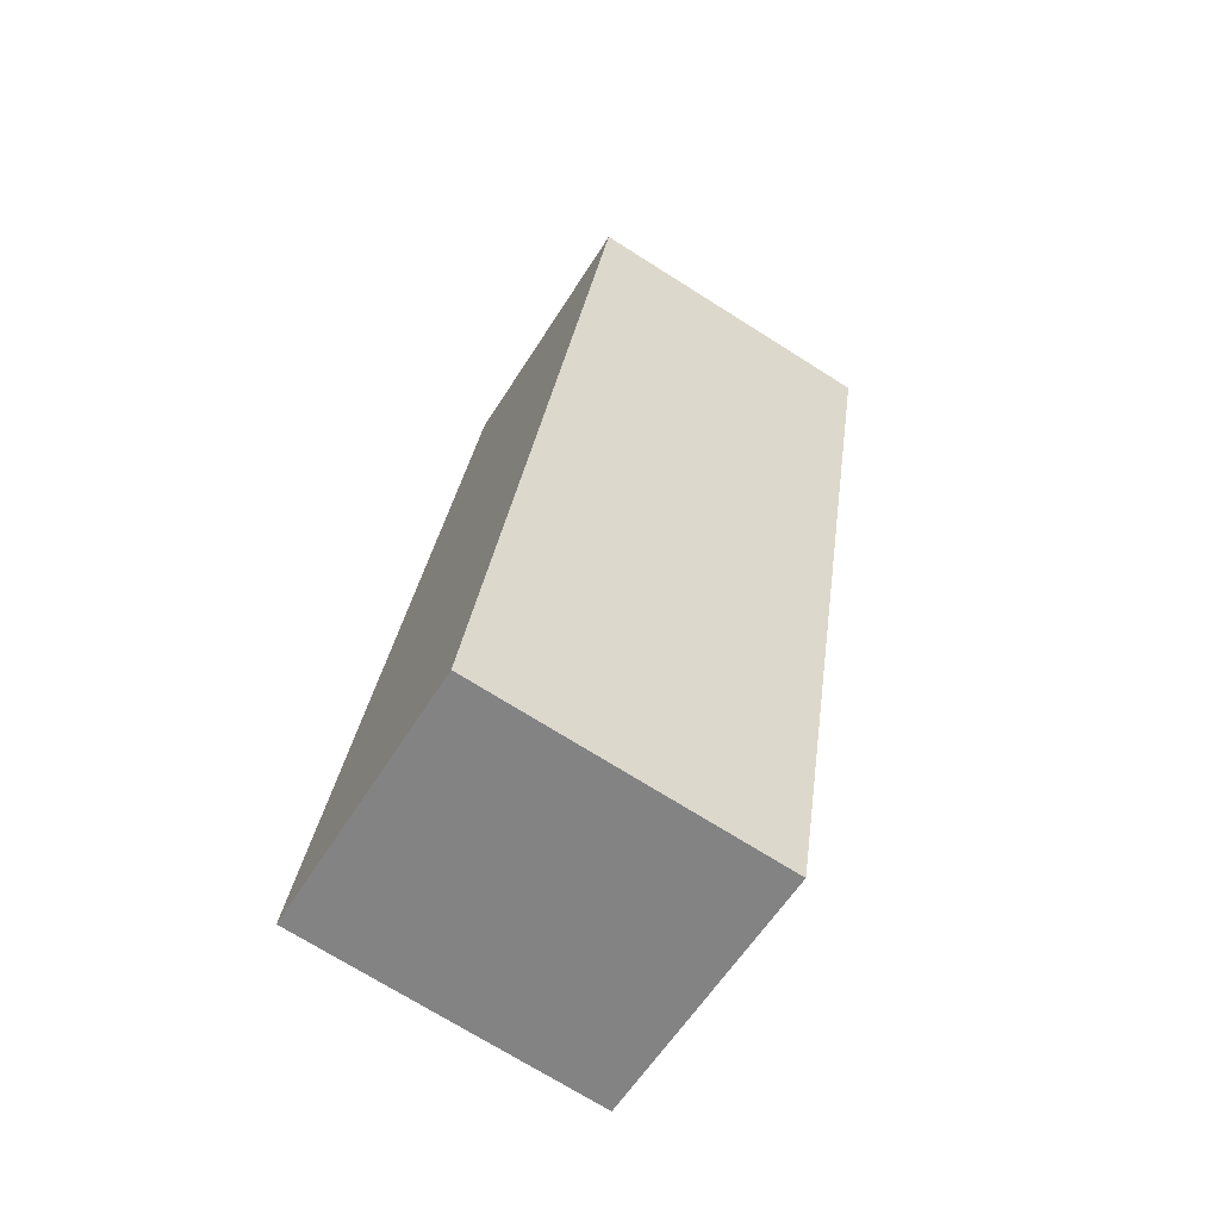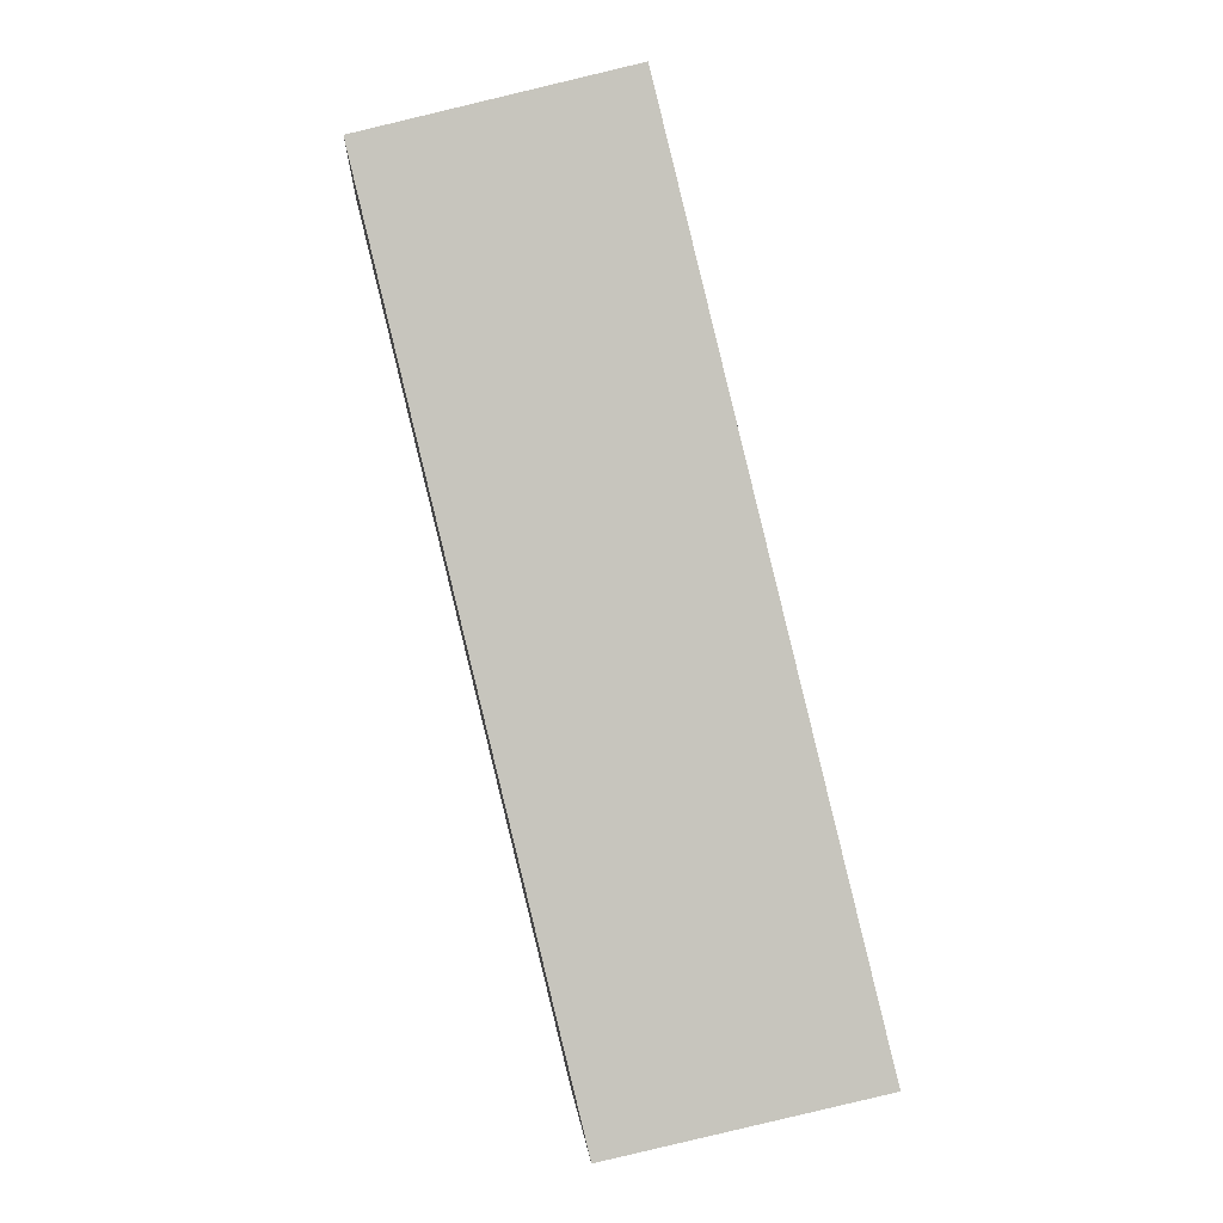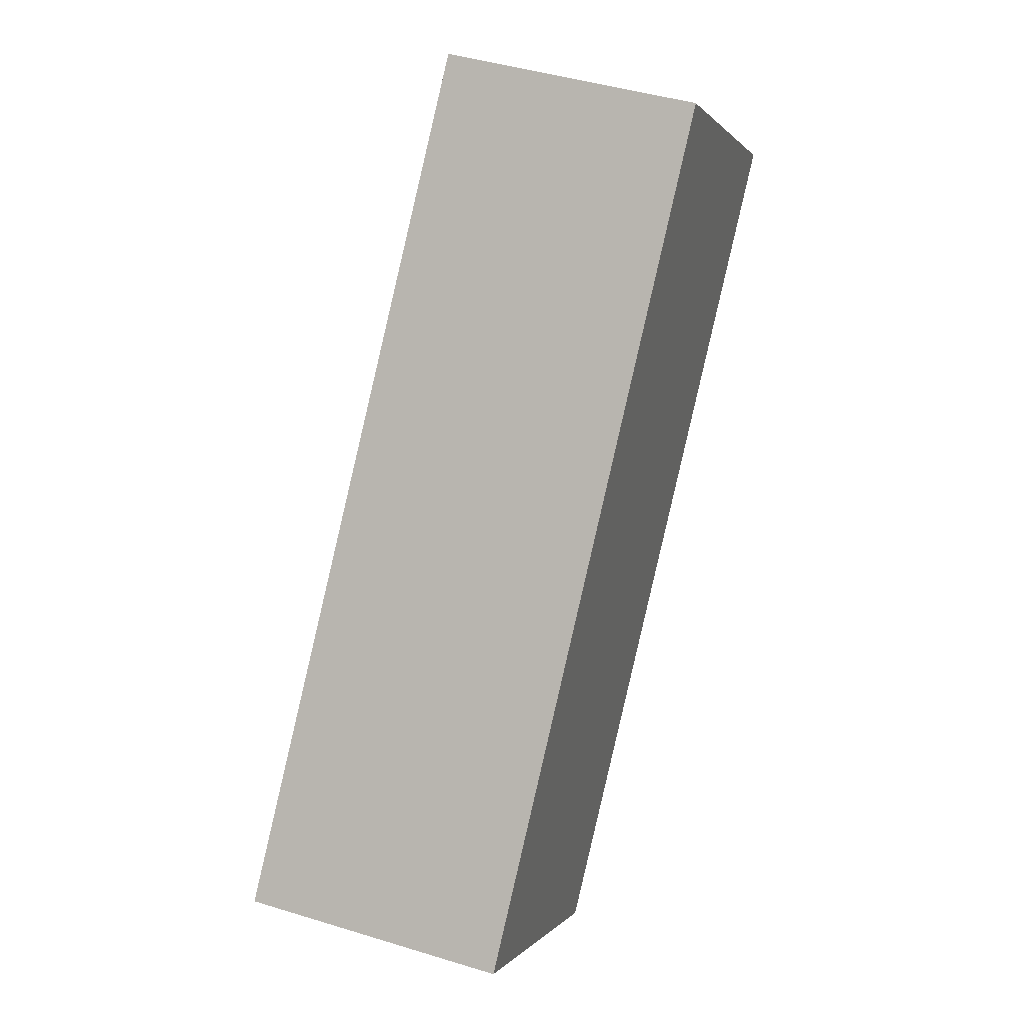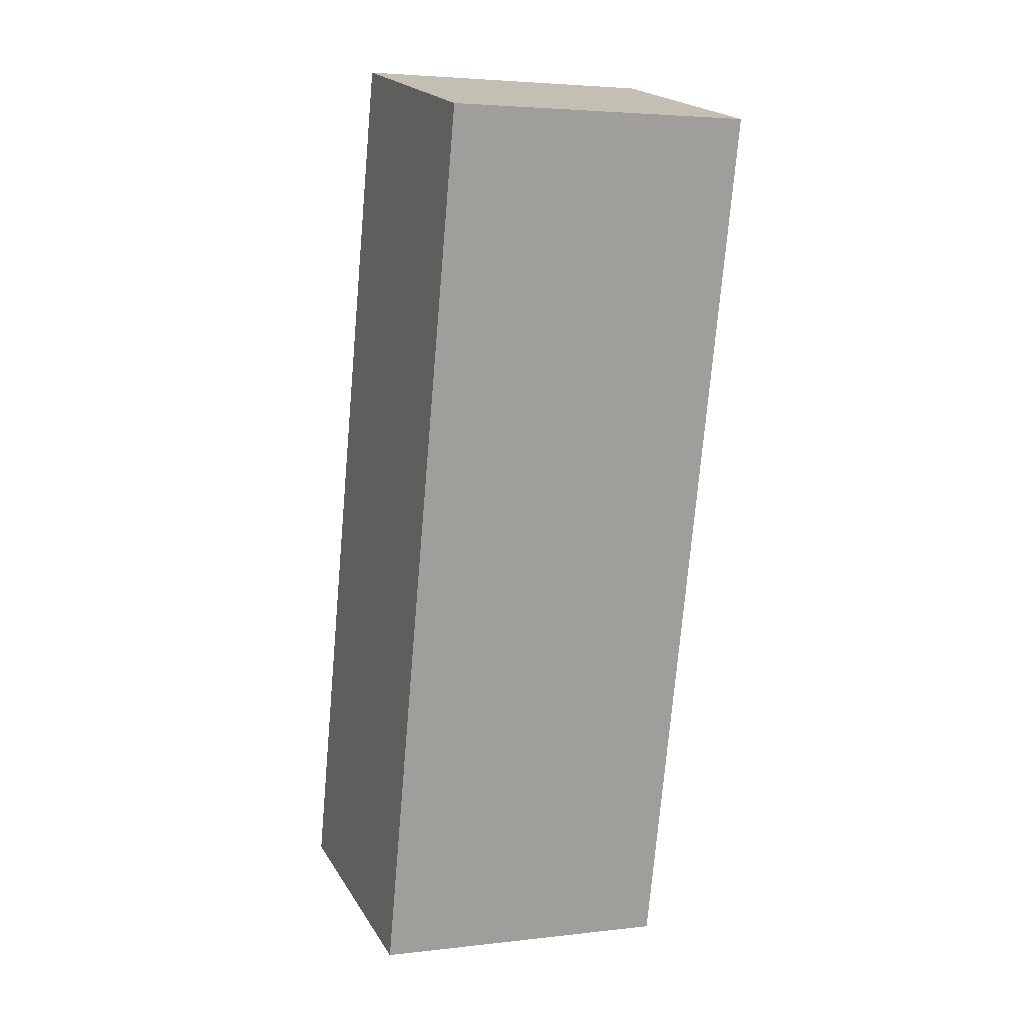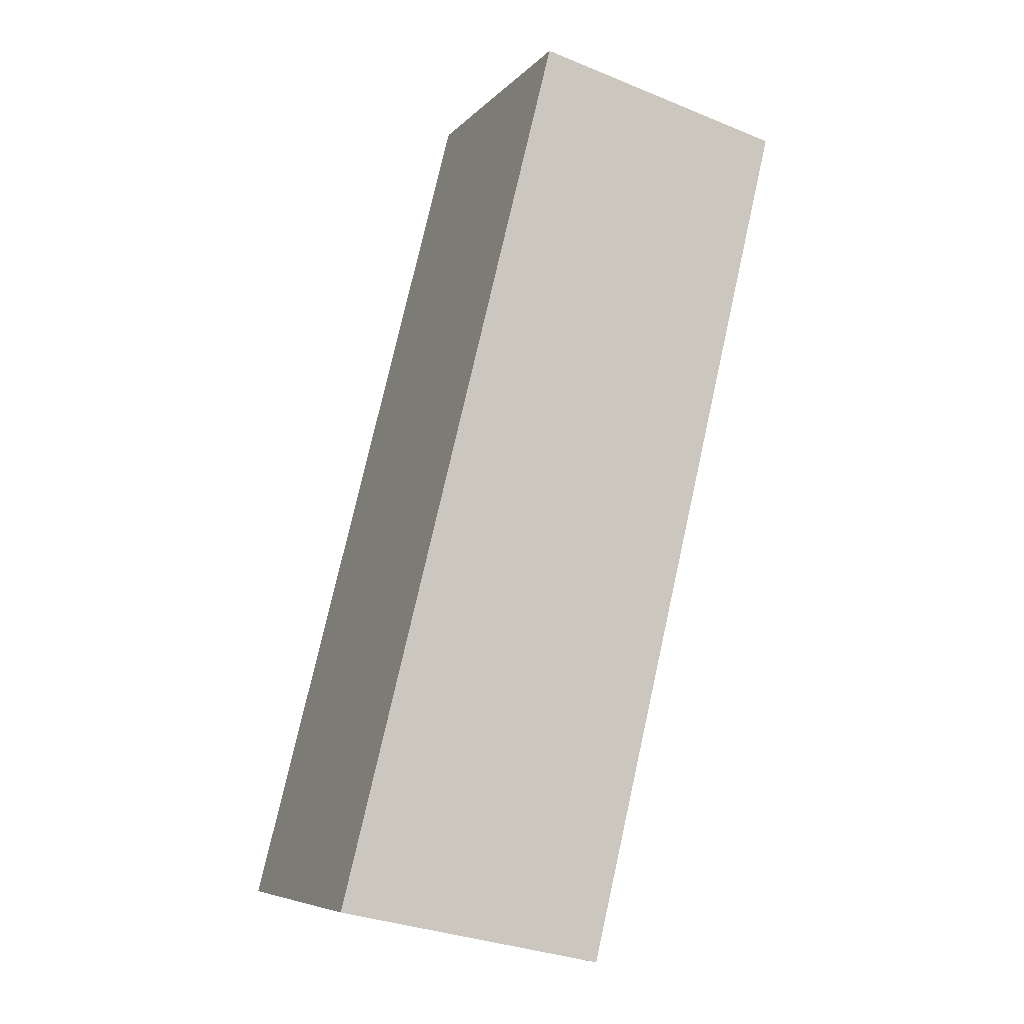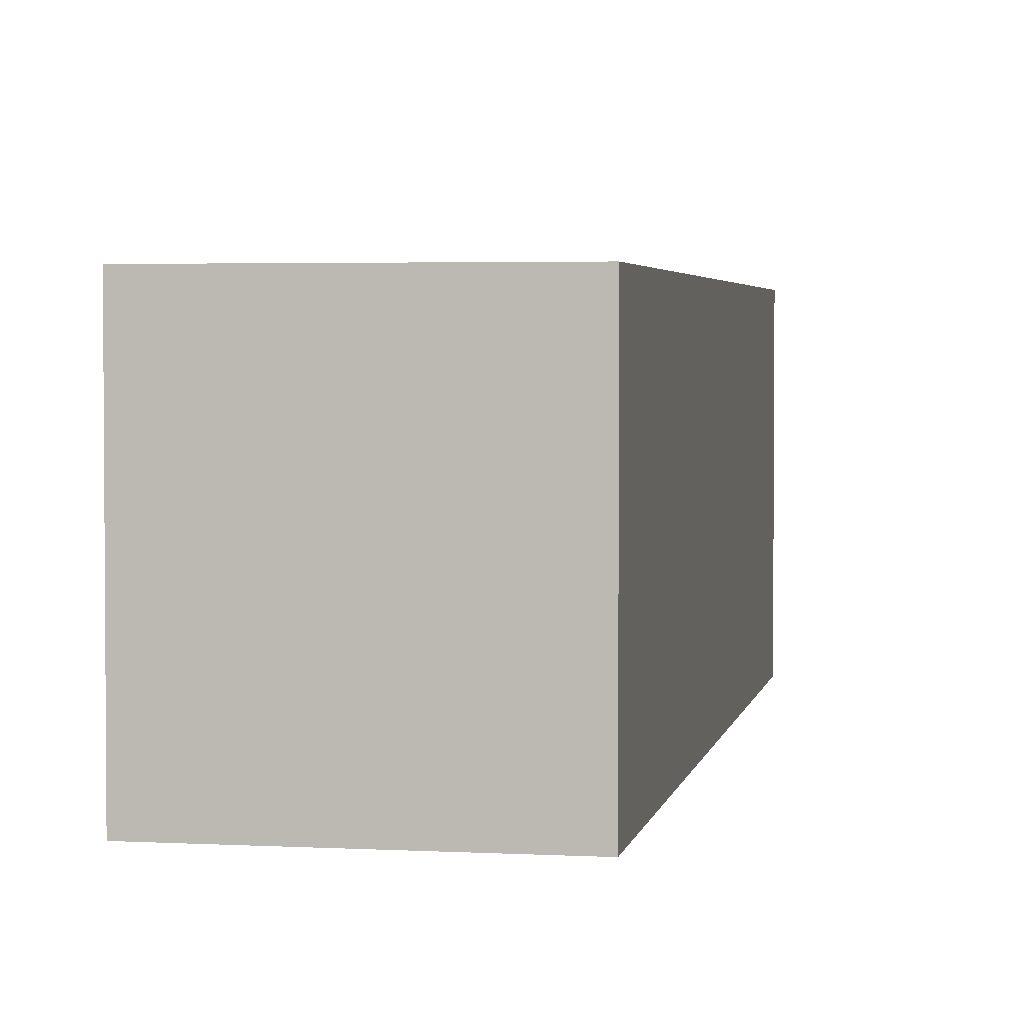
<metadata>
{"format":"obj","ext":"obj","renderer":"f3d","projection":"perspective","resolution":1024,"background":"white","views":[{"elev":-72.3,"azim":57.8,"up":"+Z"},{"elev":0.6,"azim":175.6,"up":"+Z"},{"elev":0.5,"azim":17.8,"up":"+Z"},{"elev":3.8,"azim":68.6,"up":"+Z"},{"elev":-7.0,"azim":-22.3,"up":"+Z"},{"elev":3.0,"azim":-156.5,"up":"+Y"}]}
</metadata>
<code>
v  4.055 4.604 -0.87
v  3.32 4.604 13.39
v  7.236 4.604 12.38
v  0 4.604 2.819e-16
v  7.236 -7.582e-16 12.38
v  4.055 5.327e-17 -0.87
v  0 0 0
v  3.32 -8.199e-16 13.39
g defaultobject
f 1 2 3
f 2 1 4
f 5 1 3
f 1 5 6
f 6 4 1
f 4 6 7
f 7 2 4
f 2 7 8
f 8 3 2
f 3 8 5
f 5 7 6
f 7 5 8

</code>
